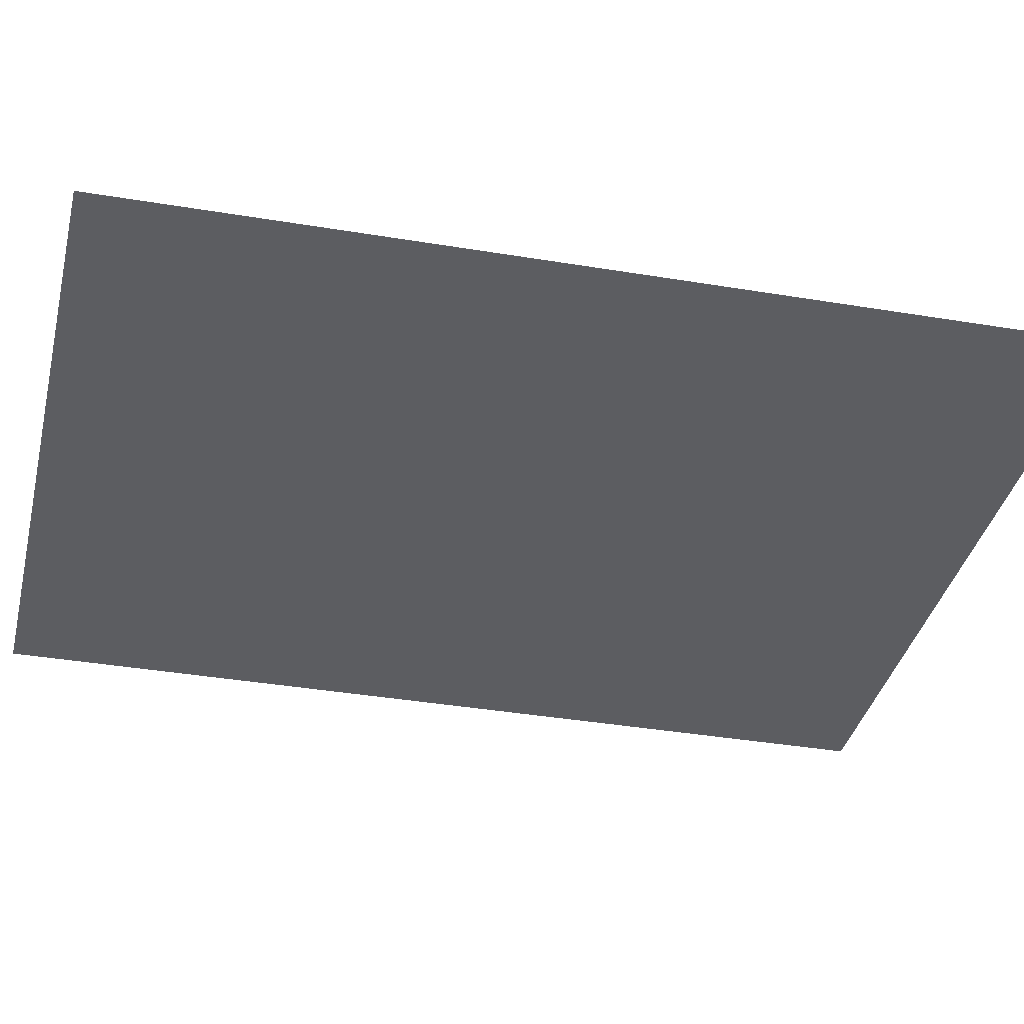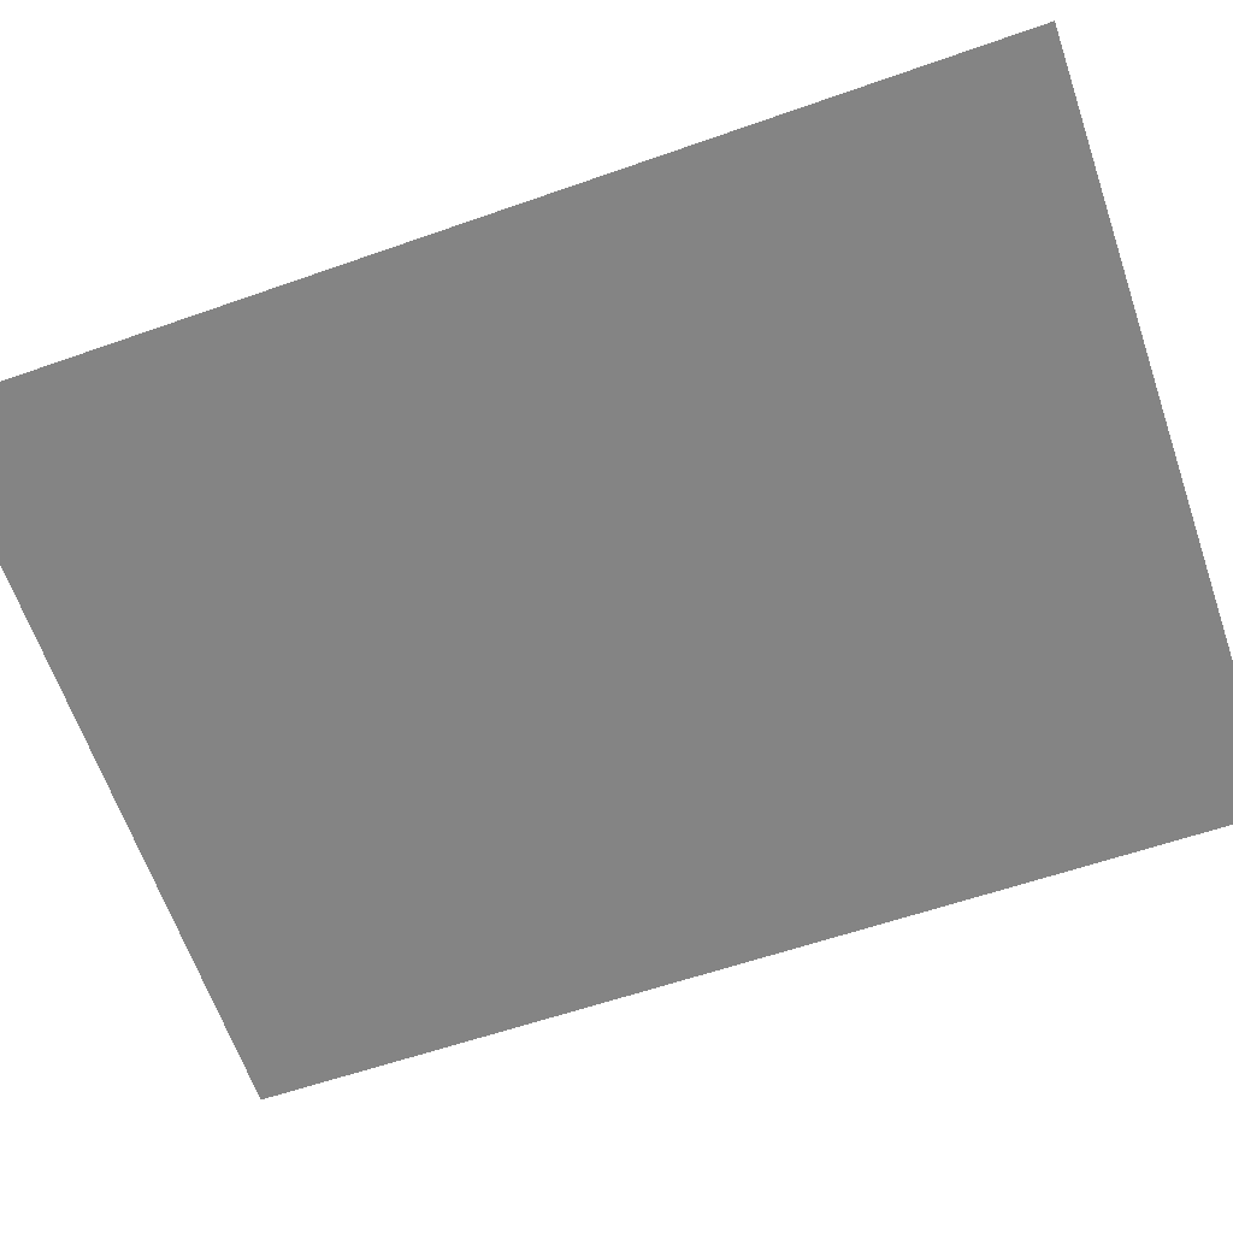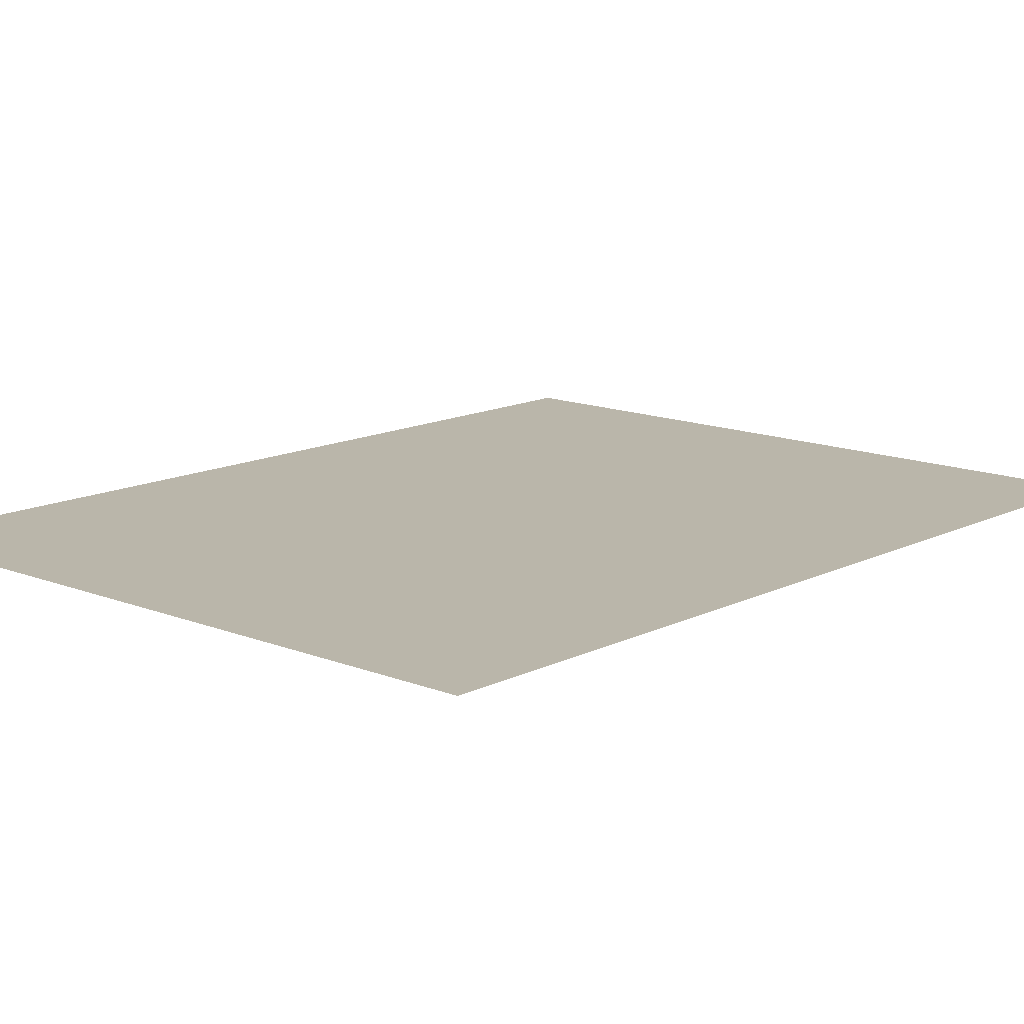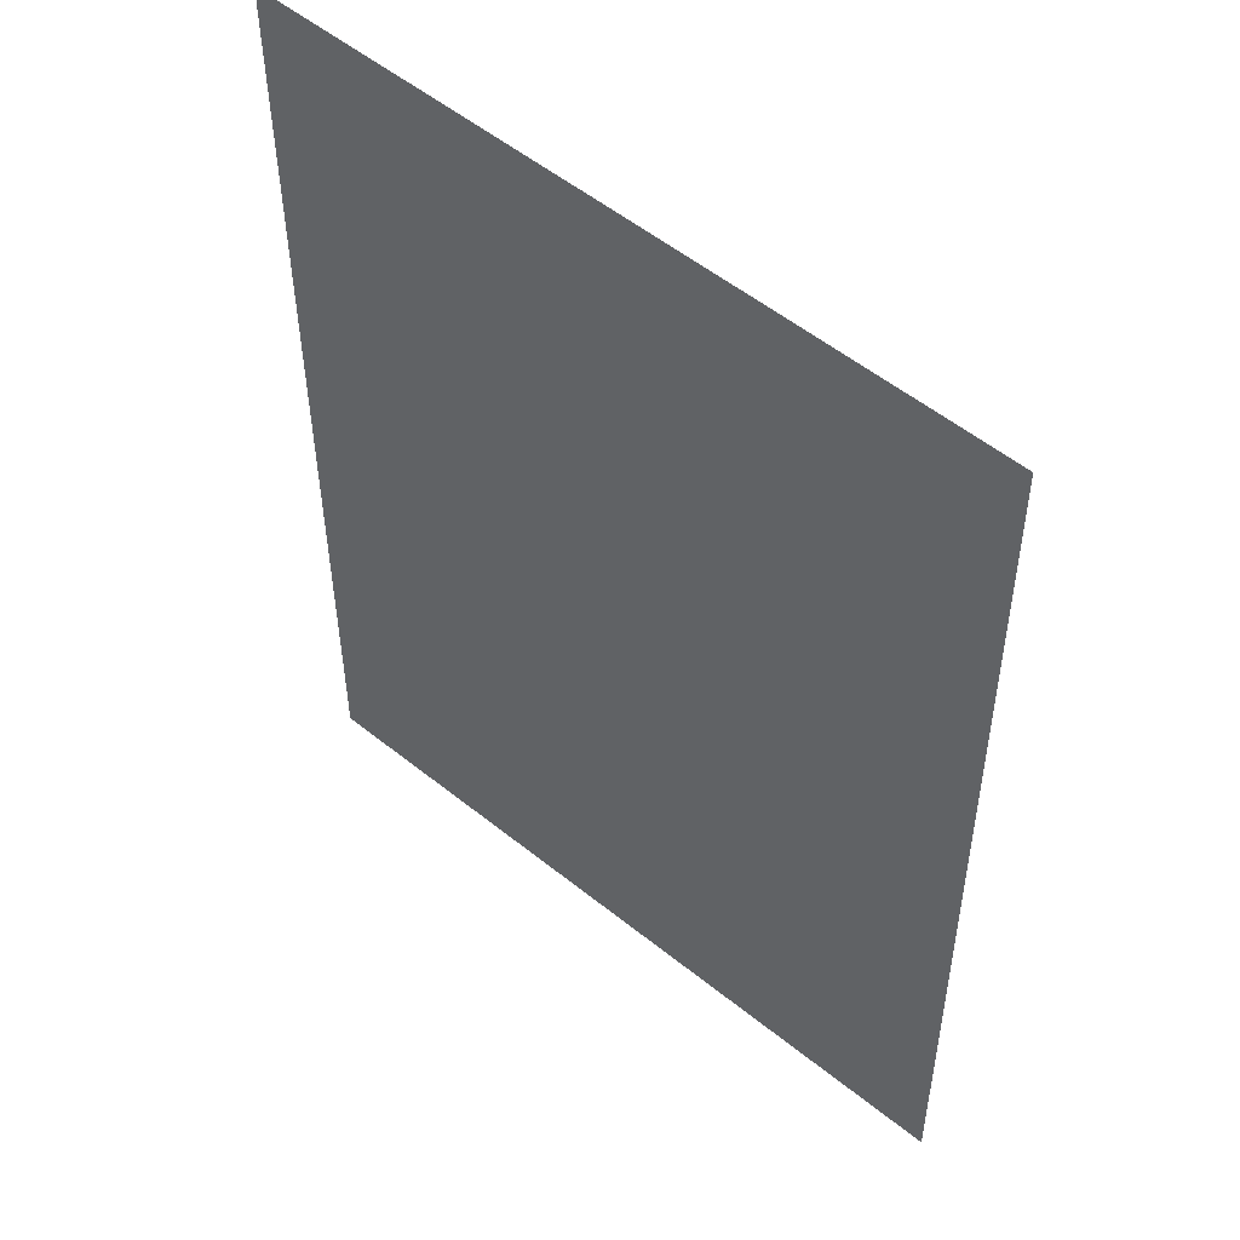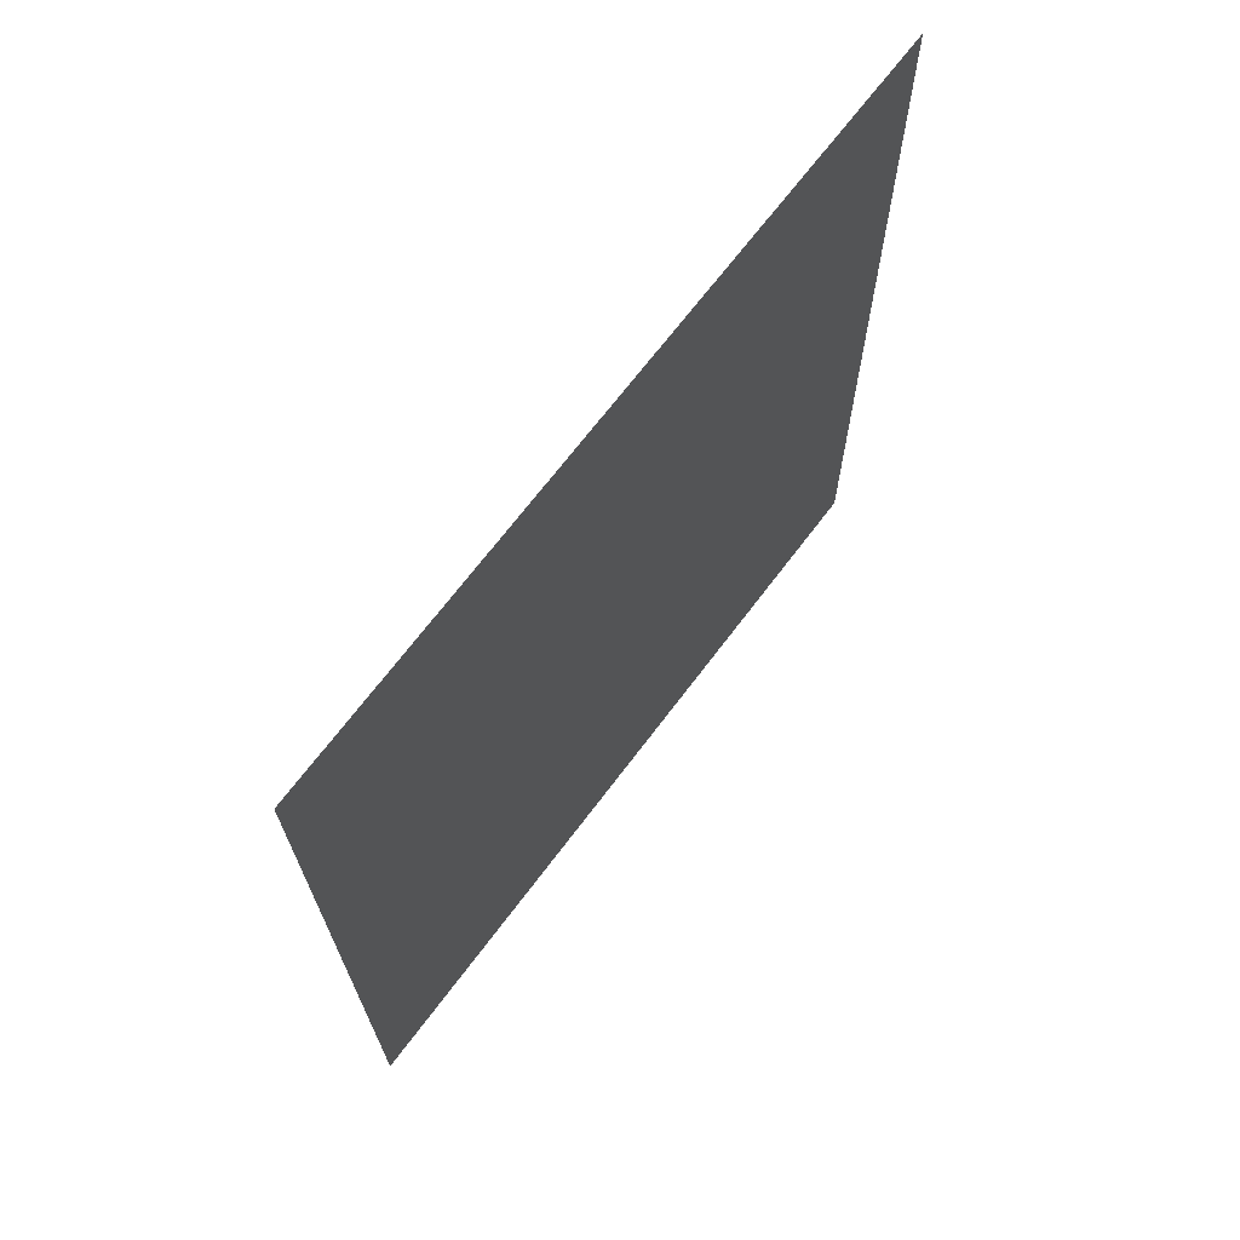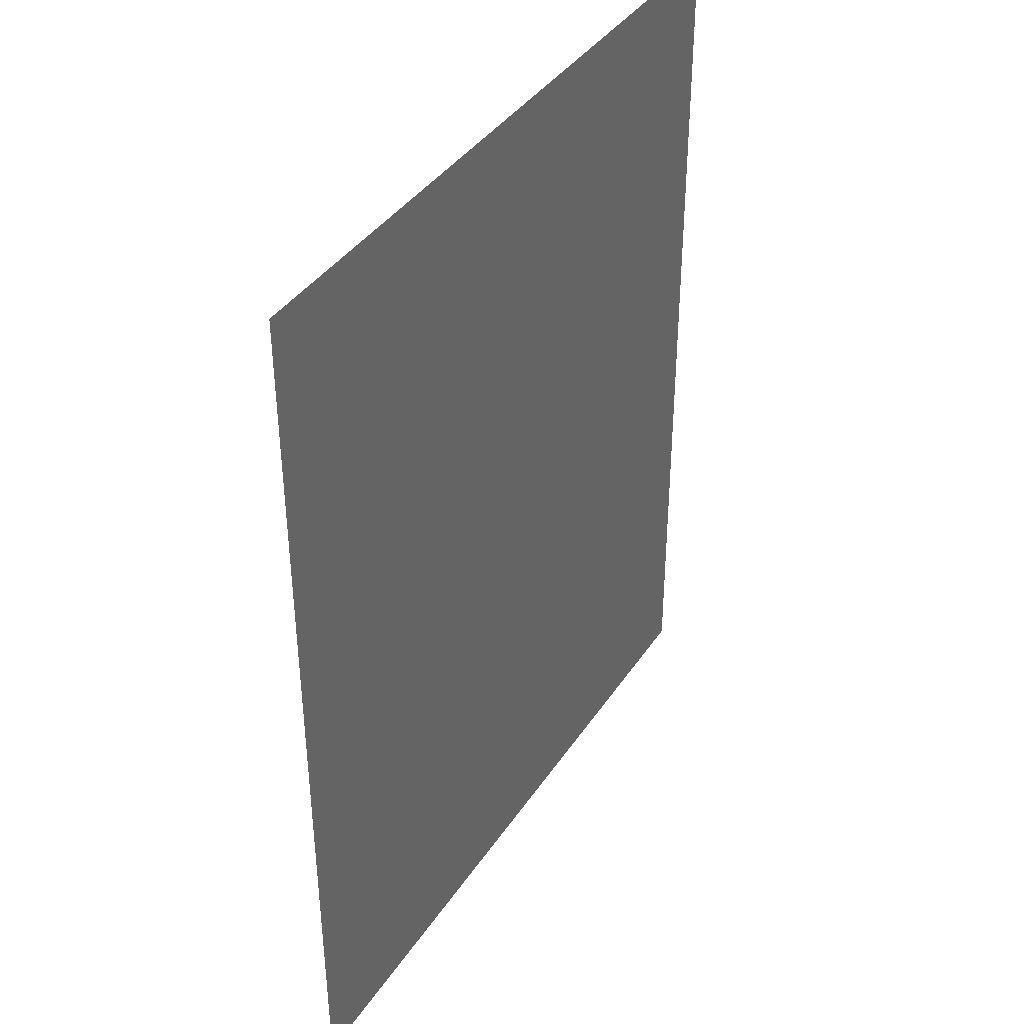
<metadata>
{"format":"obj","ext":"obj","renderer":"f3d","projection":"perspective","resolution":1024,"background":"white","views":[{"elev":-36.8,"azim":-102.6,"up":"+Z"},{"elev":-61.4,"azim":-70.8,"up":"+Z"},{"elev":13.8,"azim":-137.8,"up":"+Z"},{"elev":51.9,"azim":-139.0,"up":"+Y"},{"elev":70.8,"azim":127.2,"up":"+Y"},{"elev":40.9,"azim":120.8,"up":"+Y"}]}
</metadata>
<code>
v 16.36 -0.9613 0
v 16.32 -4.846 0
v 19.4 -4.843 0
v 19.4 -0.9017 0
f 2 3 1
f 4 1 3

</code>
